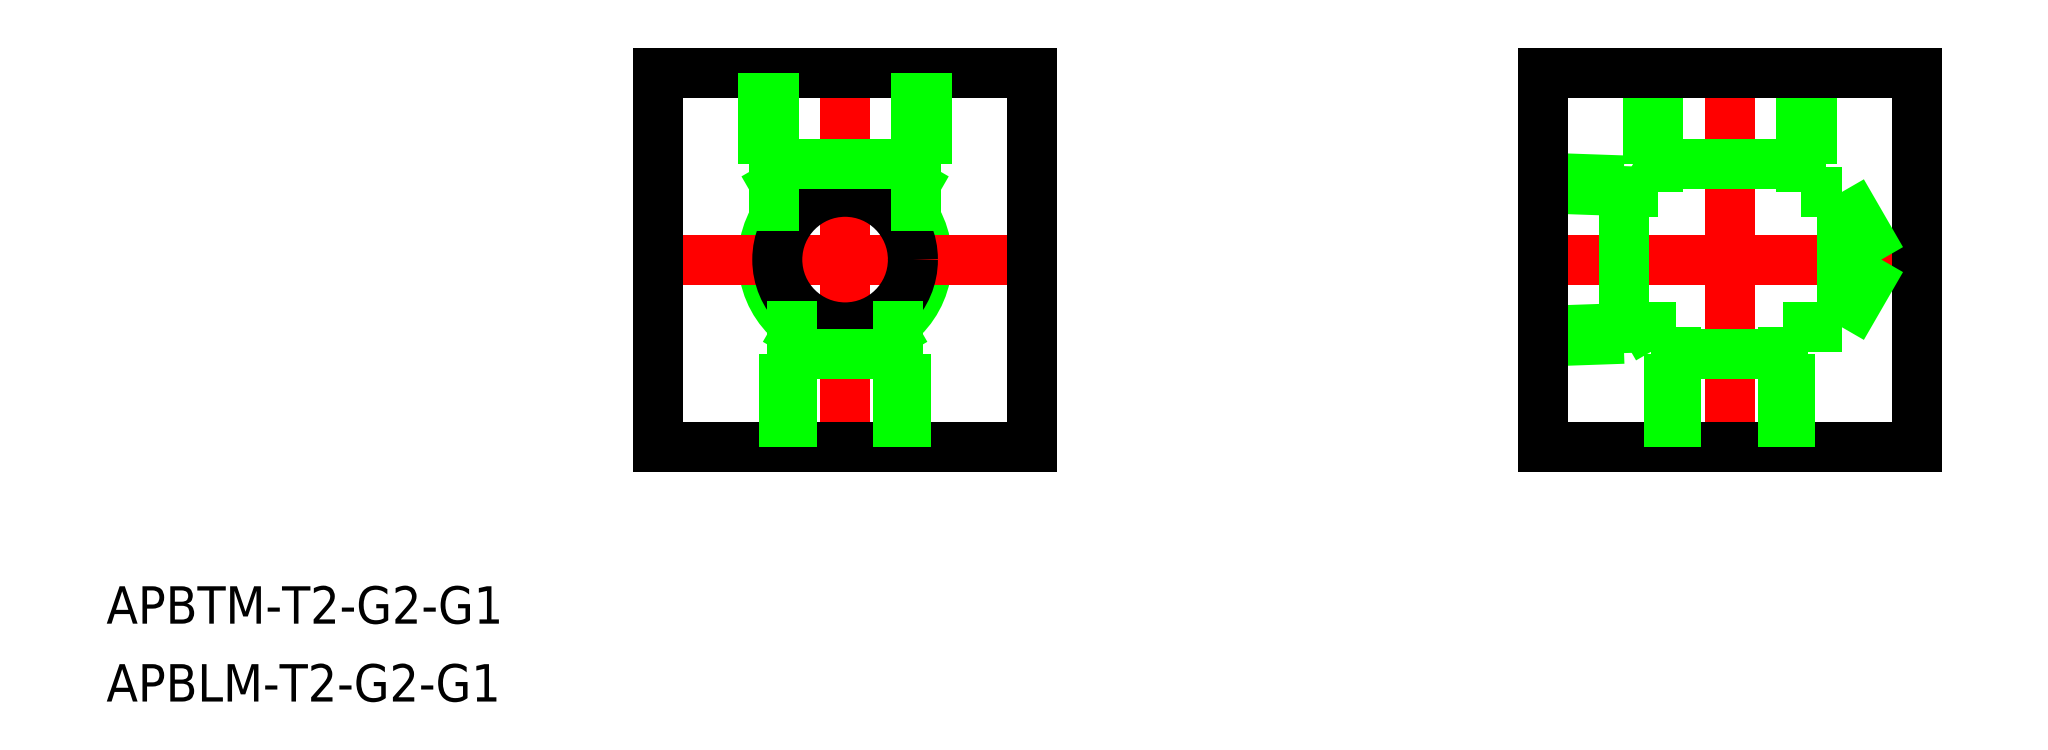
<metadata>
{"format":"dxf","ext":"dxf","renderer":"ezdxf+matplotlib","layout":"modelspace","background":"white","min_lineweight":24,"dpi":150}
</metadata>
<code>
0
SECTION
2
ENTITIES
0
LINE
8
CENTER
10
0
20
17
30
0
11
0
21
-17
31
0
0
LINE
8
CENTER
10
87.98
20
0
30
0
11
53.98
21
0
31
0
0
LINE
8
CENTER
10
70.98
20
17
30
0
11
70.98
21
-17
31
0
0
LINE
8
0
10
77.56
20
15
30
0
11
77.56
21
7.679
31
0
0
LINE
8
0
10
64.41
20
15
30
0
11
64.41
21
7.679
31
0
0
LINE
8
0
10
76.71
20
15
30
0
11
76.71
21
5.441
31
0
0
LINE
8
0
10
65.26
20
15
30
0
11
65.26
21
5.441
31
0
0
LINE
8
0
10
64.41
20
7.679
30
0
11
77.56
21
7.679
31
0
0
LINE
8
0
10
64.41
20
7.679
30
0
11
65.26
21
6.196
31
0
0
LINE
8
0
10
77.56
20
7.679
30
0
11
76.71
21
6.196
31
0
0
LINE
8
0
10
62.46
20
-6.352
30
0
11
55.98
21
-6.579
31
0
0
LINE
8
0
10
64.04
20
-5.441
30
0
11
55.98
21
-5.722
31
0
0
LINE
8
0
10
64.04
20
5.441
30
0
11
55.98
21
5.723
31
0
0
LINE
8
0
10
62.46
20
6.352
30
0
11
55.98
21
6.578
31
0
0
LINE
8
0
10
64.04
20
-5.441
30
0
11
62.46
21
-6.352
31
0
0
LINE
8
0
10
62.46
20
6.352
30
0
11
64.04
21
5.441
31
0
0
LINE
8
0
10
80.01
20
5.441
30
0
11
80.01
21
-5.441
31
0
0
CIRCLE
8
0
10
0
20
0
30
0
40
5.723
0
CIRCLE
8
0
10
0
20
0
30
0
40
6.579
0
LINE
8
CENTER
10
17
20
0
30
0
11
-17
21
0
31
0
0
TEXT
8
0
10
-59.27
20
-29.21
30
0
40
3
1
APBTM-T2-G2-G1
0
TEXT
8
0
10
-59.27
20
-35.46
30
0
40
3
1
APBLM-T2-G2-G1
0
LINE
8
0
10
15
20
15
30
0
11
15
21
-15
31
0
0
LINE
8
0
10
-15
20
15
30
0
11
-15
21
-15
31
0
0
LINE
8
0
10
15
20
-15
30
0
11
-15
21
-15
31
0
0
LINE
8
0
10
15
20
15
30
0
11
-15
21
15
31
0
0
LINE
8
0
10
55.98
20
15
30
0
11
55.98
21
-15
31
0
0
LINE
8
0
10
85.98
20
15
30
0
11
85.98
21
-15
31
0
0
LINE
8
0
10
85.98
20
15
30
0
11
55.98
21
15
31
0
0
LINE
8
0
10
85.98
20
-15
30
0
11
55.98
21
-15
31
0
0
LINE
8
0
10
62.46
20
-6.352
30
0
11
62.46
21
6.352
31
0
0
LINE
8
0
10
80.01
20
5.441
30
0
11
76.71
21
5.441
31
0
0
LINE
8
0
10
80.01
20
-5.441
30
0
11
75.27
21
-5.441
31
0
0
LINE
8
0
10
80.01
20
5.441
30
0
11
83.15
21
0
31
0
0
LINE
8
0
10
80.01
20
-5.441
30
0
11
83.15
21
0
31
0
0
LINE
8
0
10
66.7
20
-5.441
30
0
11
66.7
21
-15
31
0
0
LINE
8
0
10
66.12
20
-7.6
30
0
11
66.12
21
-15
31
0
0
LINE
8
0
10
66.12
20
-7.6
30
0
11
75.85
21
-7.6
31
0
0
LINE
8
0
10
66.12
20
-7.6
30
0
11
66.7
21
-6.594
31
0
0
LINE
8
0
10
75.27
20
-5.441
30
0
11
75.27
21
-15
31
0
0
LINE
8
0
10
75.85
20
-7.6
30
0
11
75.85
21
-15
31
0
0
LINE
8
0
10
75.85
20
-7.6
30
0
11
75.27
21
-6.594
31
0
0
LINE
8
0
10
66.7
20
-5.441
30
0
11
64.04
21
-5.441
31
0
0
LINE
8
0
10
65.26
20
5.441
30
0
11
64.04
21
5.441
31
0
0
CIRCLE
8
0
10
0
20
0
30
0
40
5.441
0
LINE
8
0
10
-6.578
20
7.679
30
0
11
6.579
21
7.679
31
0
0
LINE
8
0
10
5.722
20
15
30
0
11
5.722
21
0
31
0
0
LINE
8
0
10
6.579
20
15
30
0
11
6.578
21
7.679
31
0
0
LINE
8
0
10
6.579
20
7.679
30
0
11
5.722
21
6.196
31
0
0
LINE
8
0
10
-5.722
20
15
30
0
11
-5.722
21
0
31
0
0
LINE
8
0
10
-6.579
20
15
30
0
11
-6.579
21
7.679
31
0
0
LINE
8
0
10
-6.578
20
7.679
30
0
11
-5.722
21
6.196
31
0
0
LINE
8
0
10
-4.864
20
-7.6
30
0
11
4.864
21
-7.6
31
0
0
LINE
8
0
10
4.864
20
-7.6
30
0
11
4.864
21
-15
31
0
0
LINE
8
0
10
4.283
20
-3.356
30
0
11
4.283
21
-15
31
0
0
LINE
8
0
10
4.864
20
-7.6
30
0
11
4.283
21
-6.594
31
0
0
LINE
8
0
10
-4.864
20
-7.6
30
0
11
-4.864
21
-15
31
0
0
LINE
8
0
10
-4.283
20
-3.356
30
0
11
-4.283
21
-15
31
0
0
LINE
8
0
10
-4.864
20
-7.6
30
0
11
-4.283
21
-6.594
31
0
0
ENDSEC
0
EOF

</code>
